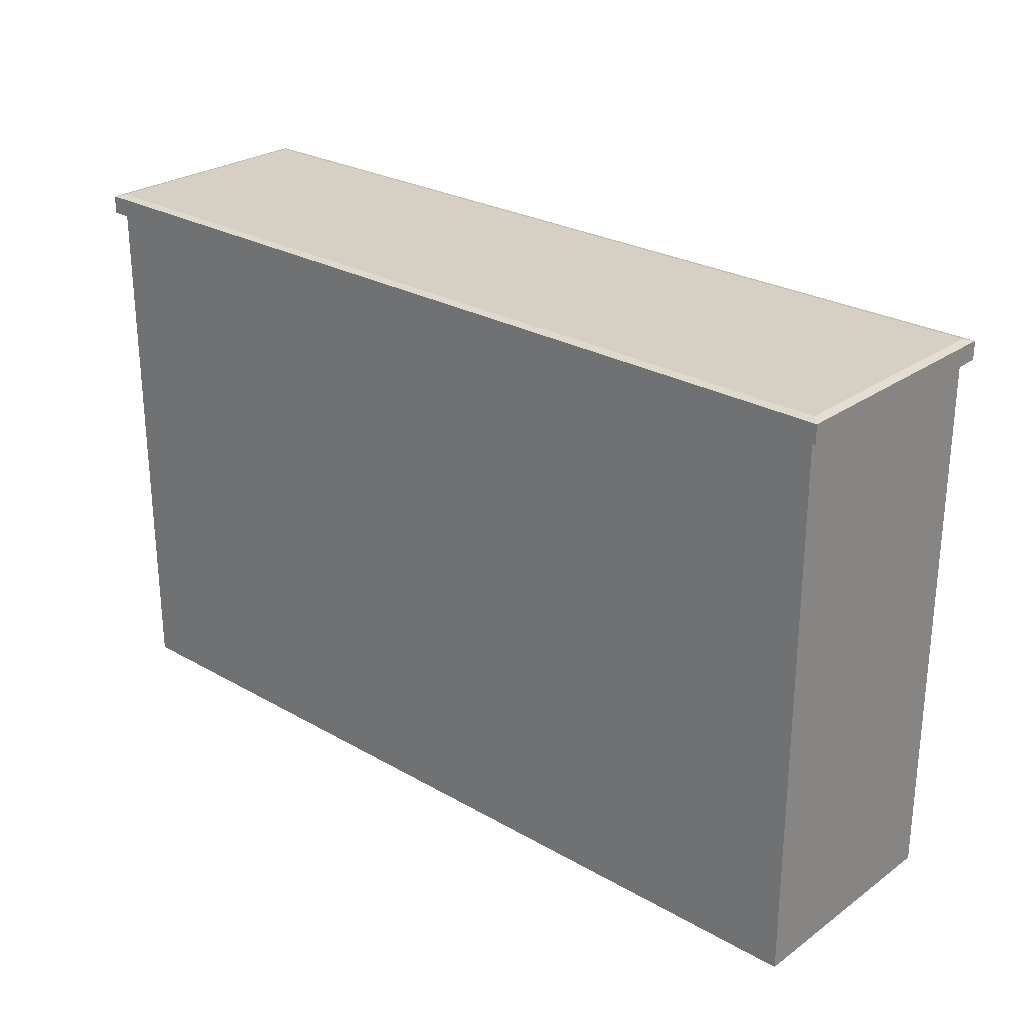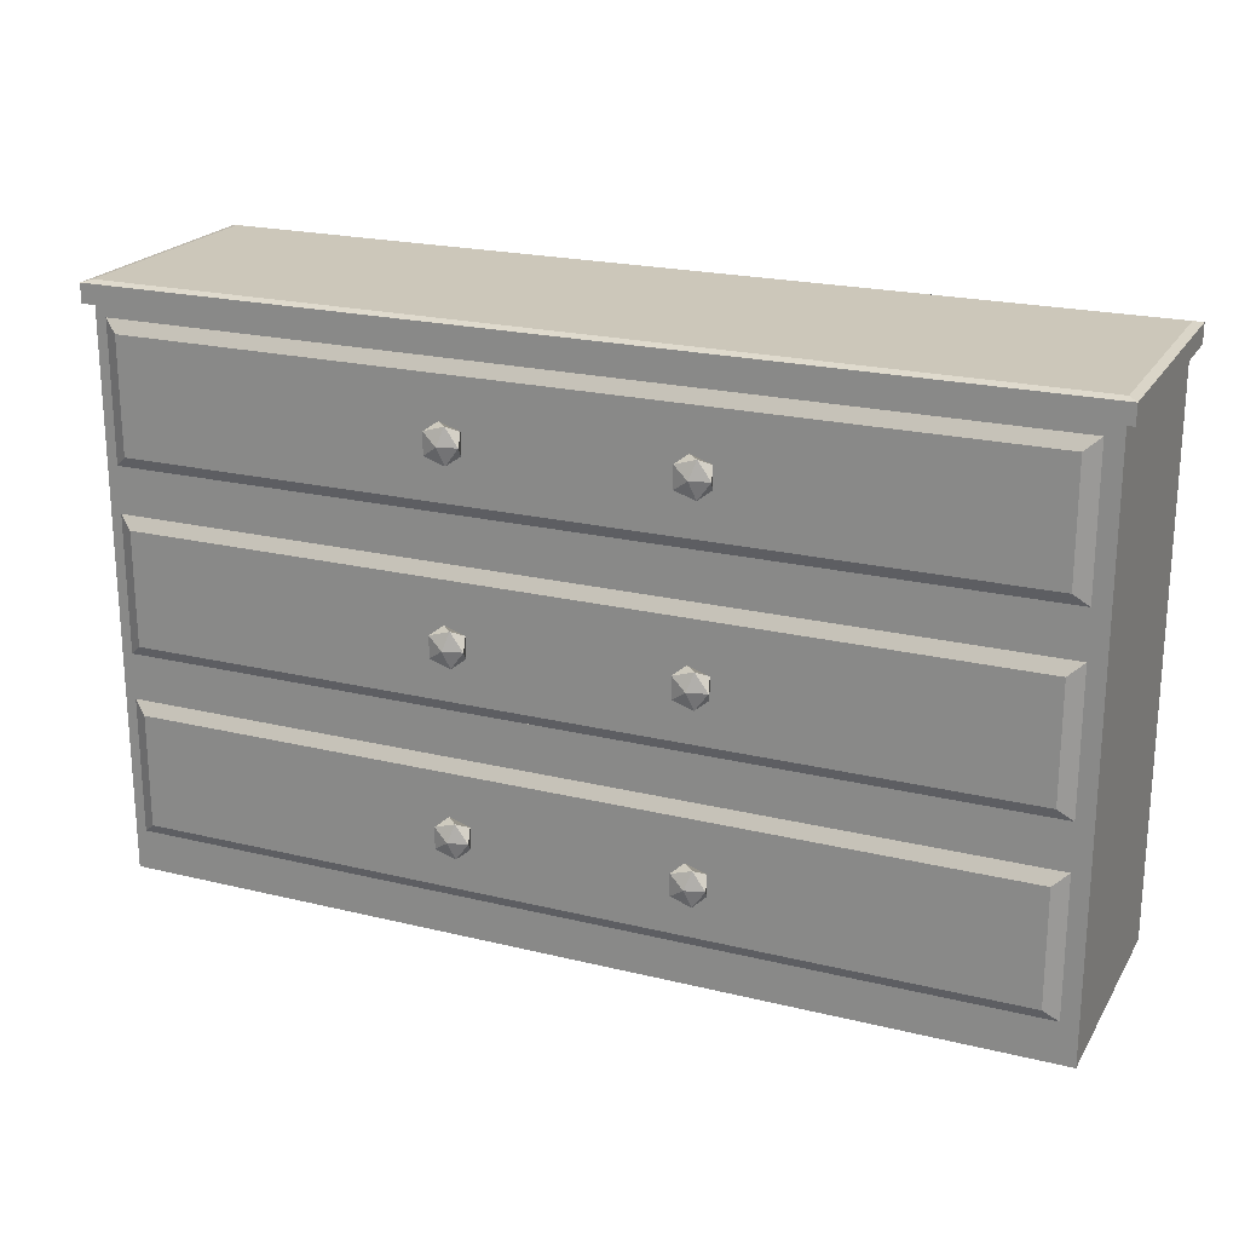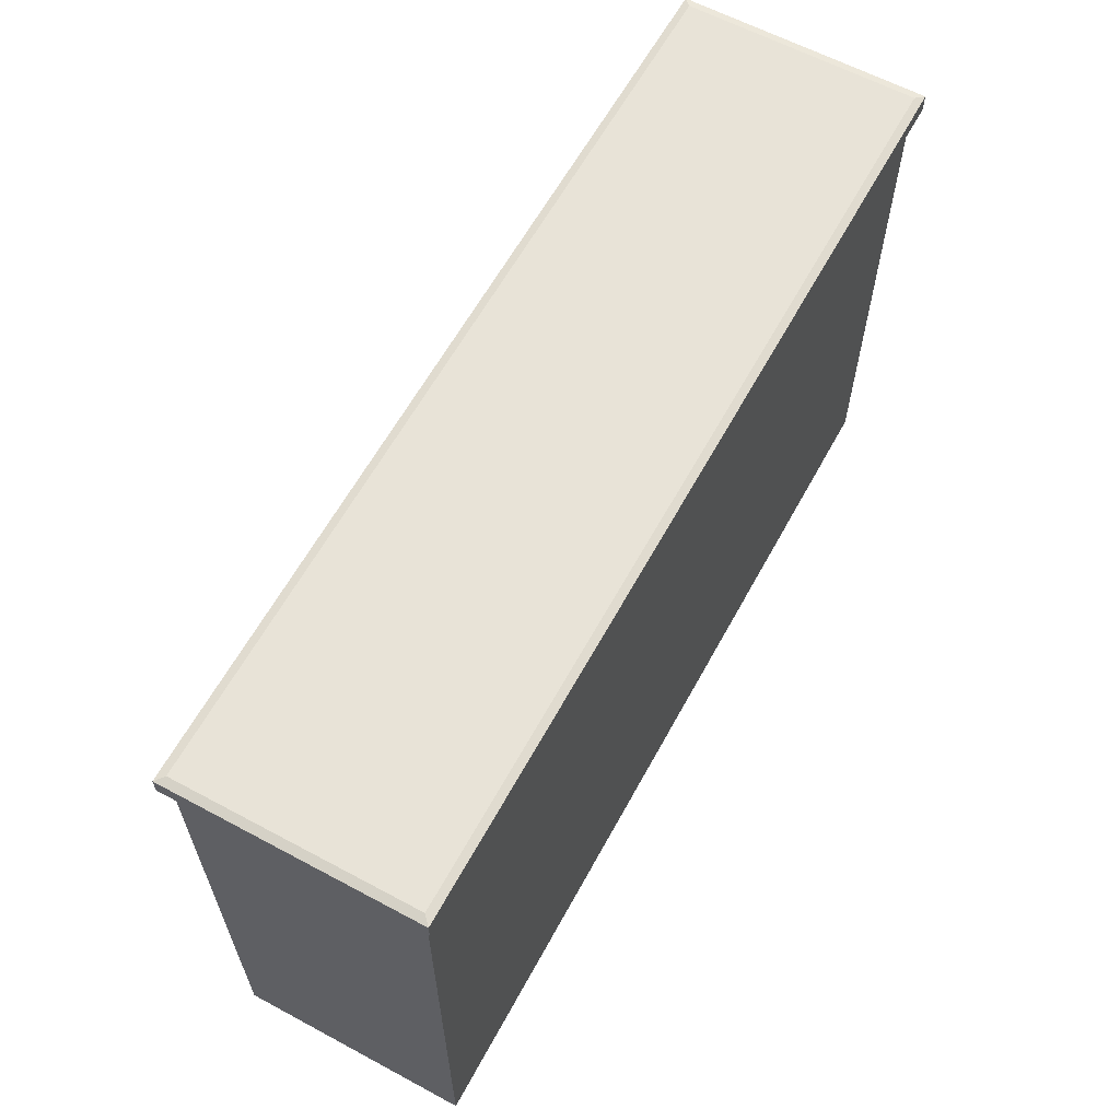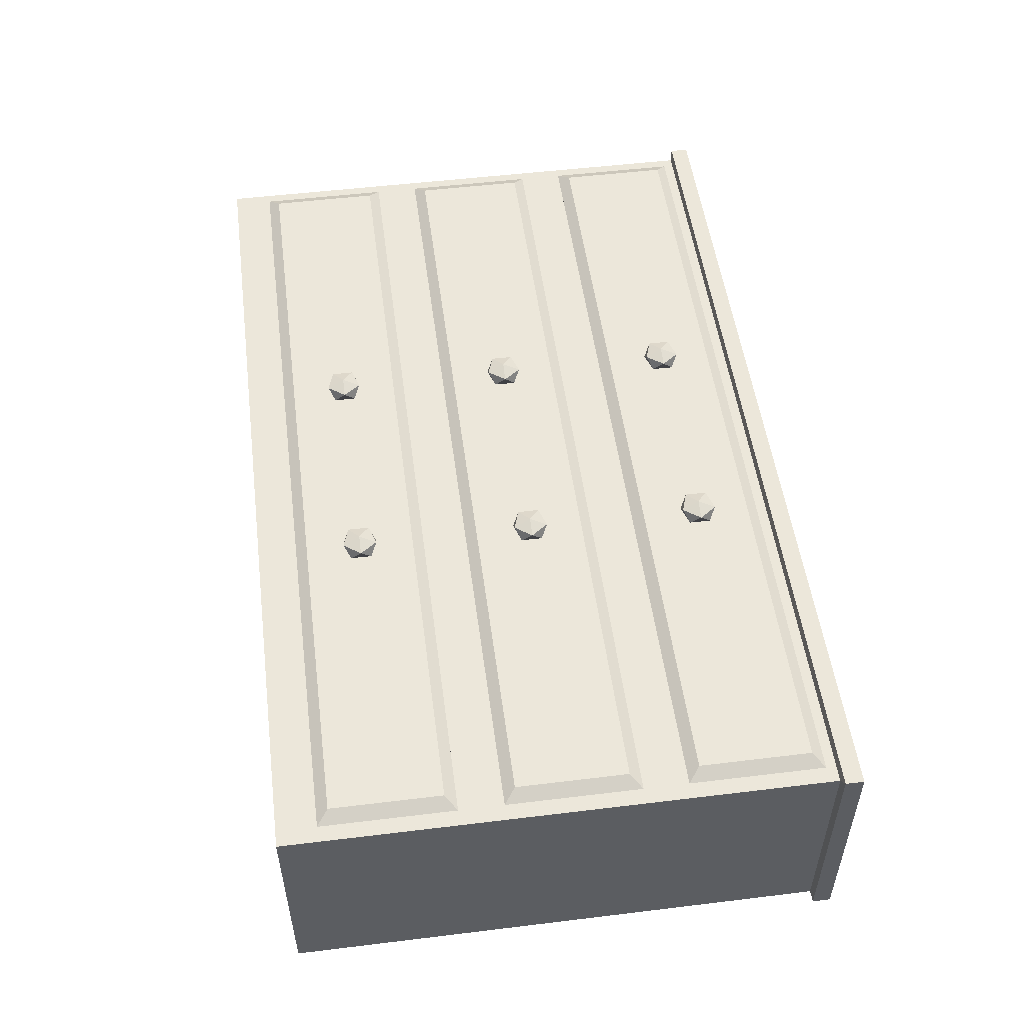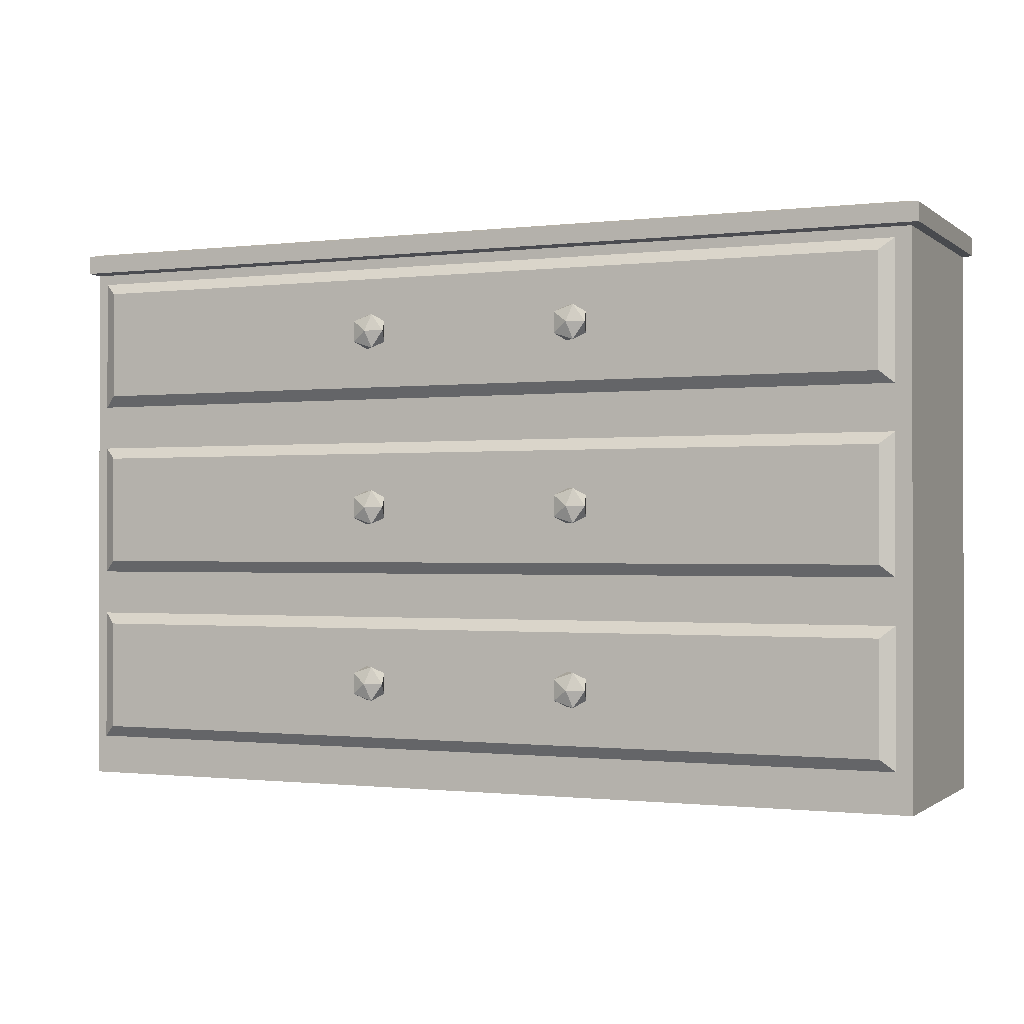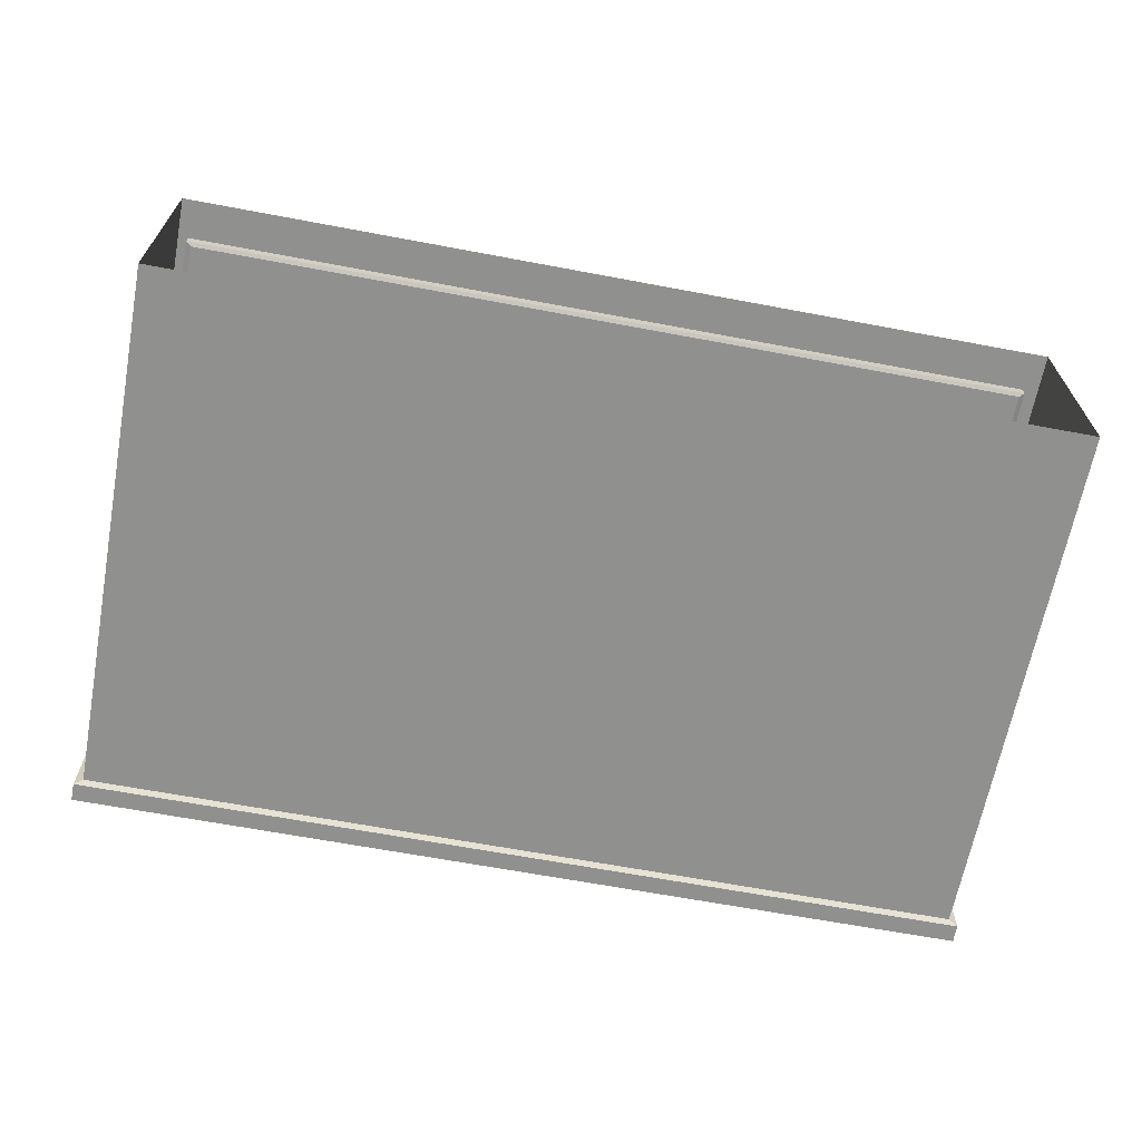
<metadata>
{"format":"obj","ext":"obj","renderer":"f3d","projection":"perspective","resolution":1024,"background":"white","views":[{"elev":26.3,"azim":-138.0,"up":"+Y"},{"elev":21.5,"azim":23.4,"up":"+Y"},{"elev":61.7,"azim":118.6,"up":"+Y"},{"elev":52.0,"azim":82.5,"up":"+Z"},{"elev":-0.8,"azim":23.8,"up":"+Y"},{"elev":-65.6,"azim":-10.7,"up":"+Z"}]}
</metadata>
<code>
v -0.4681 -0.01114 -3.478
v -0.4681 1.25 -3.478
v -0.4681 -0.01114 -3.998
v -0.4681 1.25 -3.998
v 1.532 -0.01114 -3.478
v 1.532 1.25 -3.478
v 1.532 -0.01114 -3.998
v 1.532 1.25 -3.998
v -0.4681 1.199 -3.478
v -0.4681 1.199 -3.998
v 1.532 1.199 -3.998
v 1.532 1.199 -3.478
v -0.4866 1.204 -3.46
v -0.4866 1.245 -3.46
v -0.4866 1.245 -4.015
v 1.55 1.245 -4.015
v 1.55 1.245 -3.46
v -0.4866 1.204 -4.015
v 1.55 1.204 -4.015
v 1.55 1.204 -3.46
v -0.4454 0.07691 -3.478
v 1.496 0.07691 -3.478
v -0.4454 0.3769 -3.478
v 1.496 0.3769 -3.478
v -0.4454 0.3769 -3.504
v -0.4454 0.07691 -3.504
v 1.496 0.3769 -3.504
v 1.496 0.07691 -3.504
v 1.484 0.3678 -3.508
v -0.4336 0.3678 -3.508
v 1.484 0.08599 -3.508
v -0.4336 0.08599 -3.508
v -0.4151 0.1027 -3.461
v 1.466 0.1027 -3.461
v -0.4151 0.3511 -3.461
v 1.466 0.3511 -3.461
v 0.3 0.2278 -3.477
v 0.3324 0.2043 -3.445
v 0.2876 0.1897 -3.445
v 0.2599 0.2278 -3.445
v 0.2876 0.2659 -3.445
v 0.3324 0.2514 -3.445
v 0.3124 0.1897 -3.42
v 0.2676 0.2043 -3.42
v 0.2676 0.2514 -3.42
v 0.3124 0.2659 -3.42
v 0.3401 0.2278 -3.42
v 0.3 0.2278 -3.408
v 0.7925 0.2278 -3.477
v 0.8249 0.2043 -3.445
v 0.7801 0.1897 -3.445
v 0.7524 0.2278 -3.445
v 0.7801 0.2659 -3.445
v 0.8249 0.2514 -3.445
v 0.8049 0.1897 -3.42
v 0.7601 0.2043 -3.42
v 0.7601 0.2514 -3.42
v 0.8049 0.2659 -3.42
v 0.8325 0.2278 -3.42
v 0.7925 0.2278 -3.408
v -0.4454 0.4769 -3.478
v 1.496 0.4769 -3.478
v -0.4454 0.7769 -3.478
v 1.496 0.7769 -3.478
v -0.4454 0.7769 -3.504
v -0.4454 0.4769 -3.504
v 1.496 0.7769 -3.504
v 1.496 0.4769 -3.504
v 1.484 0.7678 -3.508
v -0.4336 0.7678 -3.508
v 1.484 0.486 -3.508
v -0.4336 0.486 -3.508
v -0.4151 0.5027 -3.461
v 1.466 0.5027 -3.461
v -0.4151 0.7511 -3.461
v 1.466 0.7511 -3.461
v 0.3 0.6278 -3.477
v 0.3324 0.6043 -3.445
v 0.2876 0.5897 -3.445
v 0.2599 0.6278 -3.445
v 0.2876 0.6659 -3.445
v 0.3324 0.6514 -3.445
v 0.3124 0.5897 -3.42
v 0.2676 0.6043 -3.42
v 0.2676 0.6514 -3.42
v 0.3124 0.6659 -3.42
v 0.3401 0.6278 -3.42
v 0.3 0.6278 -3.408
v 0.7925 0.6278 -3.477
v 0.8249 0.6043 -3.445
v 0.7801 0.5897 -3.445
v 0.7524 0.6278 -3.445
v 0.7801 0.6659 -3.445
v 0.8249 0.6514 -3.445
v 0.8049 0.5897 -3.42
v 0.7601 0.6043 -3.42
v 0.7601 0.6514 -3.42
v 0.8049 0.6659 -3.42
v 0.8325 0.6278 -3.42
v 0.7925 0.6278 -3.408
v -0.4454 0.8769 -3.478
v 1.496 0.8769 -3.478
v -0.4454 1.177 -3.478
v 1.496 1.177 -3.478
v -0.4454 1.177 -3.504
v -0.4454 0.8769 -3.504
v 1.496 1.177 -3.504
v 1.496 0.8769 -3.504
v 1.484 1.168 -3.508
v -0.4336 1.168 -3.508
v 1.484 0.886 -3.508
v -0.4336 0.886 -3.508
v -0.4151 0.9027 -3.461
v 1.466 0.9027 -3.461
v -0.4151 1.151 -3.461
v 1.466 1.151 -3.461
v 0.3 1.028 -3.477
v 0.3324 1.004 -3.445
v 0.2876 0.9897 -3.445
v 0.2599 1.028 -3.445
v 0.2876 1.066 -3.445
v 0.3324 1.051 -3.445
v 0.3124 0.9897 -3.42
v 0.2676 1.004 -3.42
v 0.2676 1.051 -3.42
v 0.3124 1.066 -3.42
v 0.3401 1.028 -3.42
v 0.3 1.028 -3.408
v 0.7925 1.028 -3.477
v 0.8249 1.004 -3.445
v 0.7801 0.9897 -3.445
v 0.7524 1.028 -3.445
v 0.7801 1.066 -3.445
v 0.8249 1.051 -3.445
v 0.8049 0.9897 -3.42
v 0.7601 1.004 -3.42
v 0.7601 1.051 -3.42
v 0.8049 1.066 -3.42
v 0.8325 1.028 -3.42
v 0.7925 1.028 -3.408
f 107 108 111 109
f 102 108 107 104
f 10 3 1 9
f 12 5 7 11
f 9 1 5 12
f 6 16 8
f 10 19 11
f 8 15 4
f 11 20 12
f 8 4 2 6
f 14 13 20 17
f 17 20 19 16
f 16 19 18 15
f 12 13 9
f 4 14 2
f 2 17 6
f 9 18 10
f 62 64 76 74
f 27 30 25
f 28 31 29 27
f 15 18 13 14
f 22 24 36 34
f 23 36 24
f 102 104 116 114
f 22 33 21
f 26 31 28
f 34 36 35 33
f 21 26 28 22
f 23 25 26 21
f 24 27 25 23
f 41 46 42 37
f 82 87 78 77
f 40 45 41 37
f 131 136 132 129
f 130 135 131 129
f 38 47 43
f 39 43 44
f 40 44 45
f 41 45 46
f 42 46 47
f 43 47 48
f 44 43 48
f 45 44 48
f 46 45 48
f 47 46 48
f 78 83 79 77
f 134 139 130 129
f 91 96 92 89
f 51 56 52 49
f 50 55 51 49
f 50 59 55
f 51 55 56
f 52 56 57
f 53 57 58
f 54 58 59
f 55 59 60
f 56 55 60
f 57 56 60
f 58 57 60
f 59 58 60
f 65 70 72 66
f 67 70 65
f 105 110 112 106
f 22 28 27 24
f 21 33 35 23
f 64 75 76
f 61 73 75 63
f 62 73 61
f 66 71 68
f 74 76 75 73
f 61 66 68 62
f 63 65 66 61
f 64 67 65 63
f 81 86 82 77
f 122 127 118 117
f 80 85 81 77
f 92 97 93 89
f 38 43 39 37
f 78 87 83
f 79 83 84
f 80 84 85
f 81 85 86
f 82 86 87
f 83 87 88
f 84 83 88
f 85 84 88
f 86 85 88
f 87 86 88
f 93 98 94 89
f 120 125 121 117
f 52 57 53 49
f 53 58 54 49
f 90 99 95
f 91 95 96
f 92 96 97
f 93 97 98
f 94 98 99
f 95 99 100
f 96 95 100
f 97 96 100
f 98 97 100
f 99 98 100
f 67 68 71 69
f 107 110 105
f 26 25 30 32
f 62 68 67 64
f 119 124 120 117
f 104 115 116
f 101 113 115 103
f 102 113 101
f 106 111 108
f 114 116 115 113
f 101 106 108 102
f 103 105 106 101
f 104 107 105 103
f 42 47 38 37
f 54 59 50 49
f 39 44 40 37
f 132 137 133 129
f 90 95 91 89
f 118 127 123
f 119 123 124
f 120 124 125
f 121 125 126
f 122 126 127
f 123 127 128
f 124 123 128
f 125 124 128
f 126 125 128
f 127 126 128
f 118 123 119 117
f 94 99 90 89
f 79 84 80 77
f 133 138 134 129
f 121 126 122 117
f 130 139 135
f 131 135 136
f 132 136 137
f 133 137 138
f 134 138 139
f 135 139 140
f 136 135 140
f 137 136 140
f 138 137 140
f 139 138 140
f 6 17 16
f 10 18 19
f 8 16 15
f 11 19 20
f 12 20 13
f 4 15 14
f 2 14 17
f 9 13 18
f 27 29 30
f 23 35 36
f 22 34 33
f 26 32 31
f 67 69 70
f 64 63 75
f 62 74 73
f 66 72 71
f 107 109 110
f 104 103 115
f 102 114 113
f 106 112 111
f 11 7 3 10

</code>
